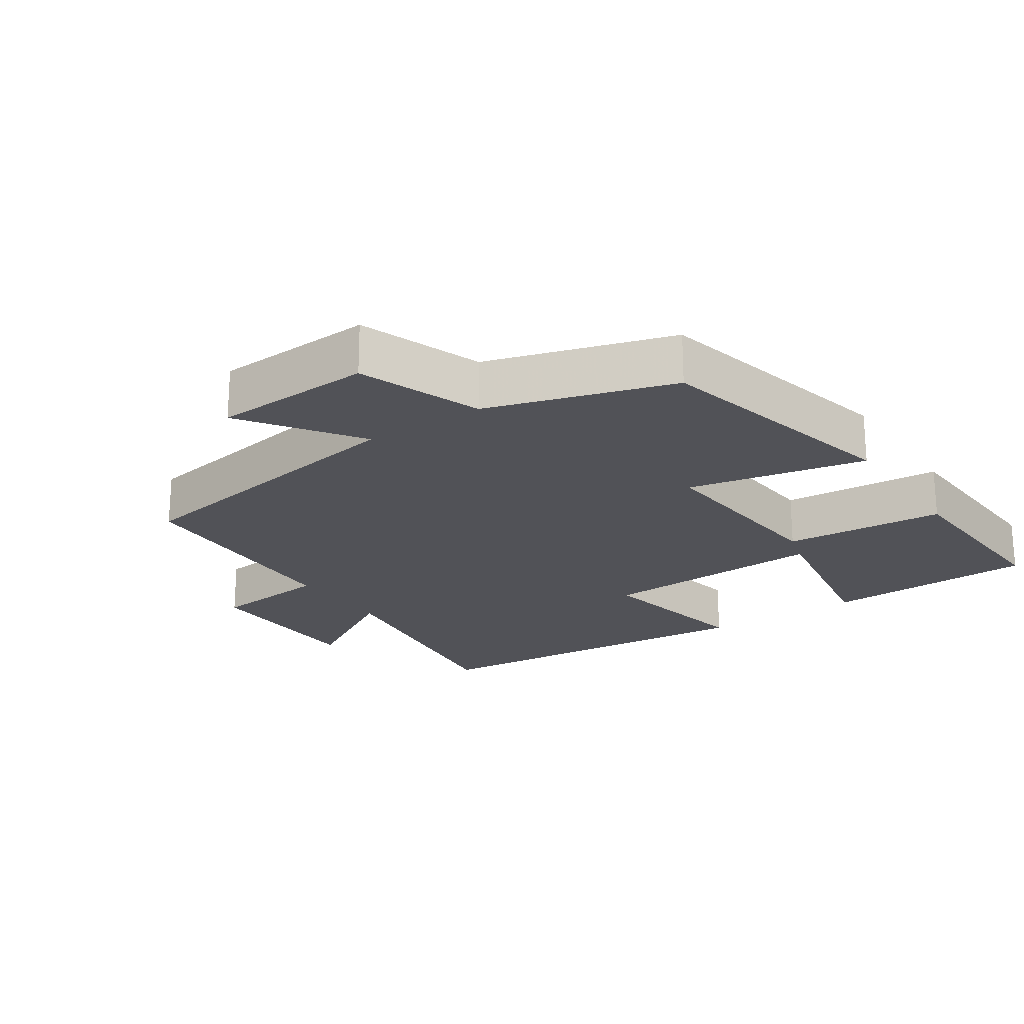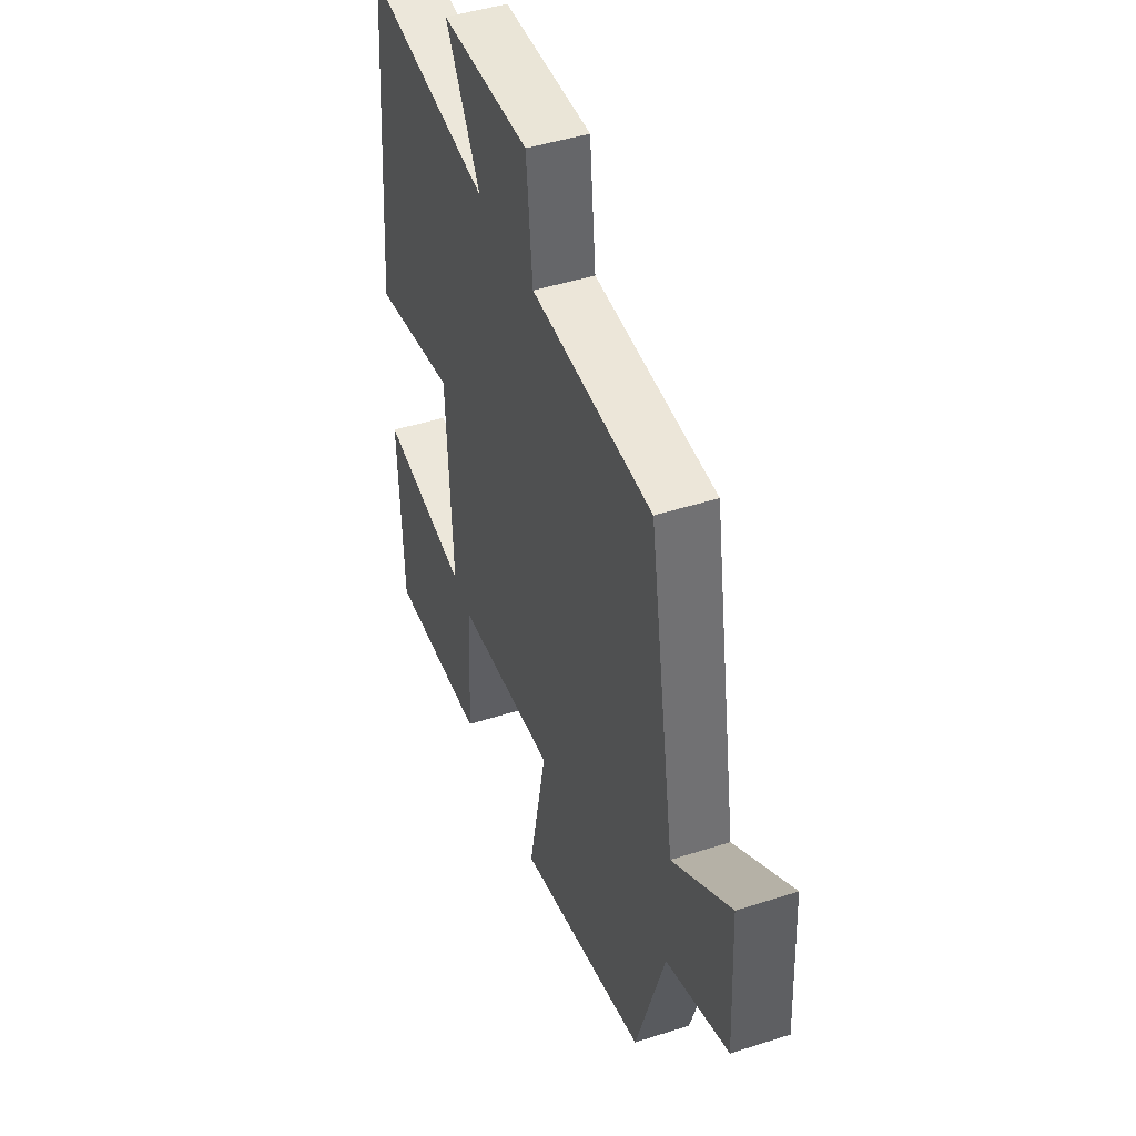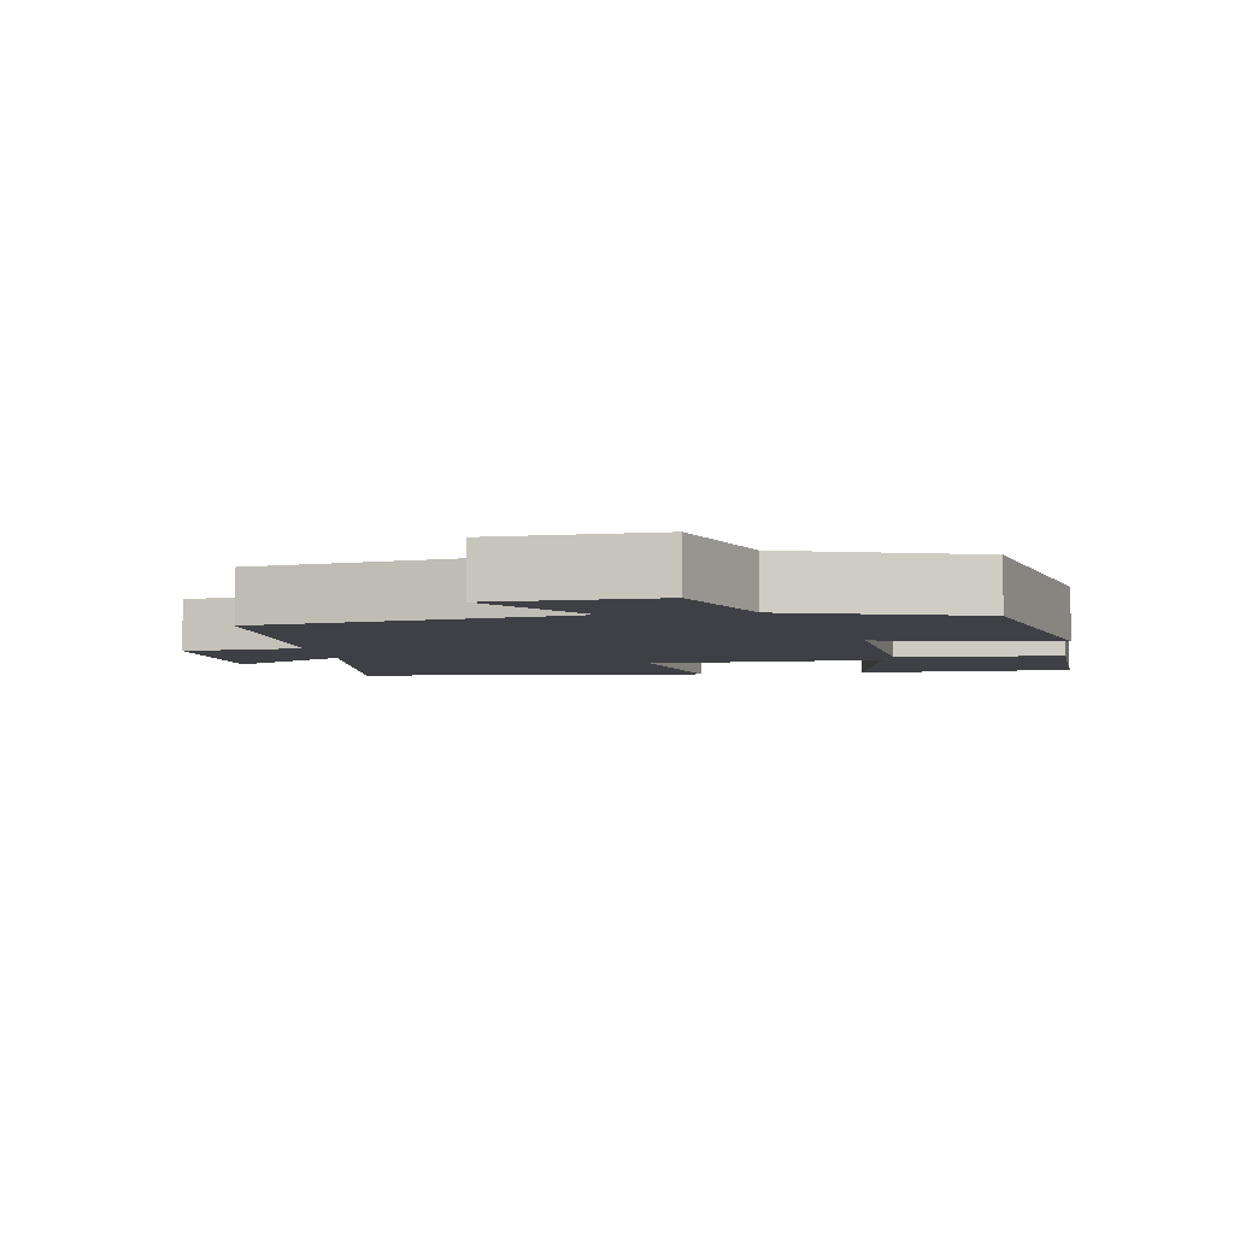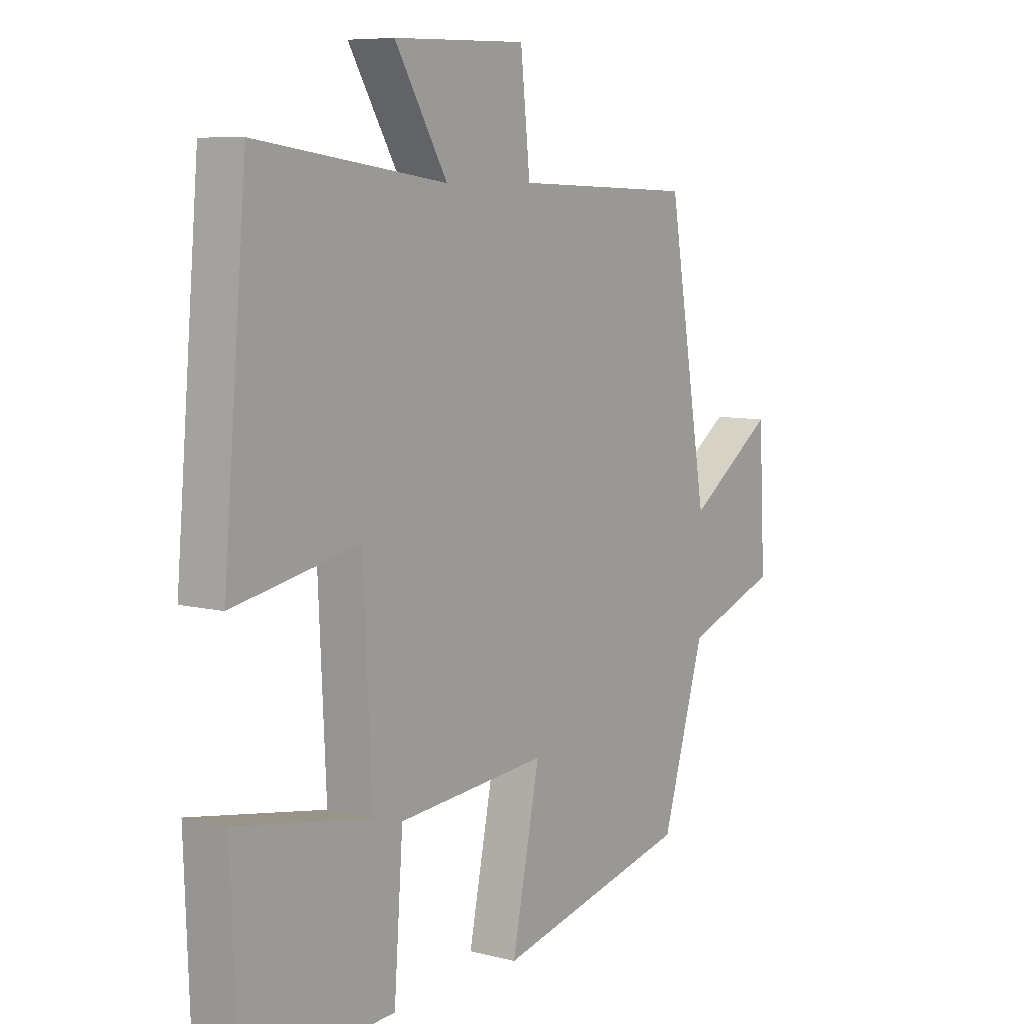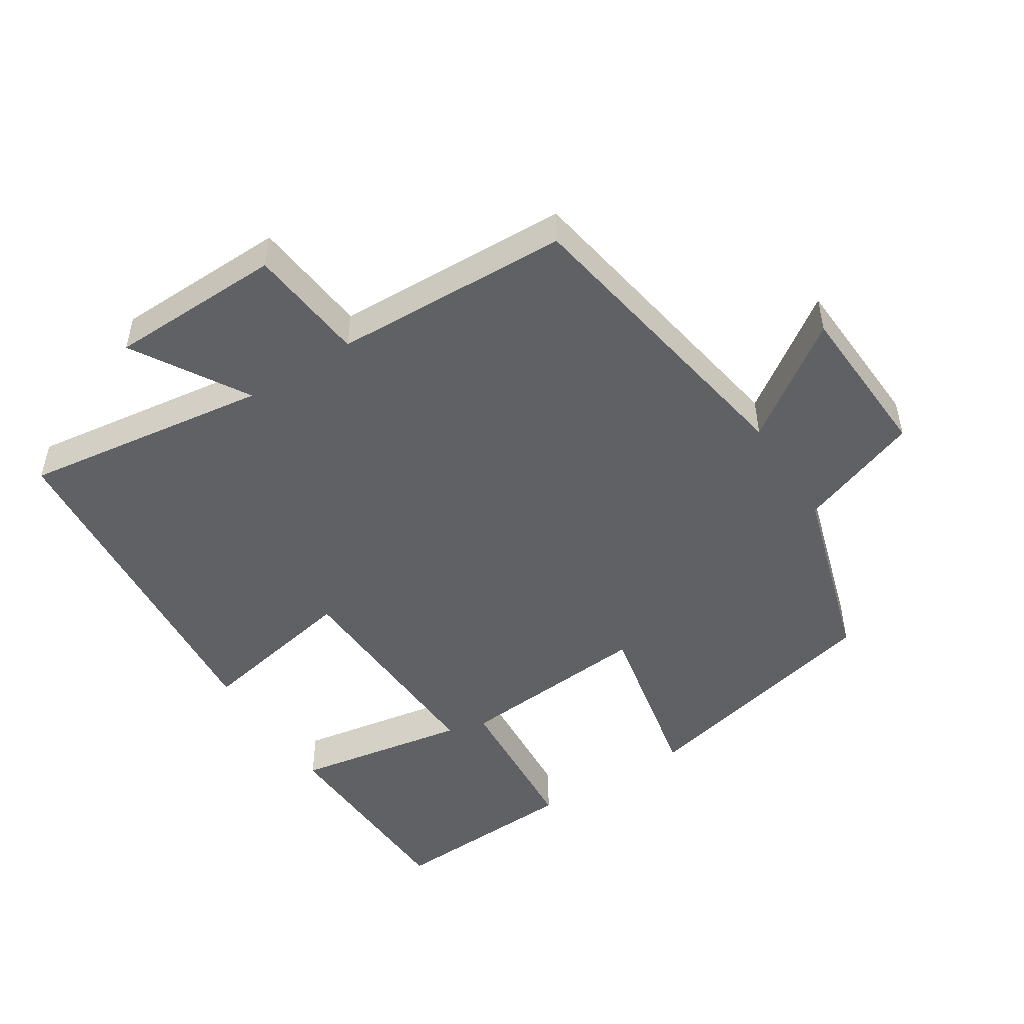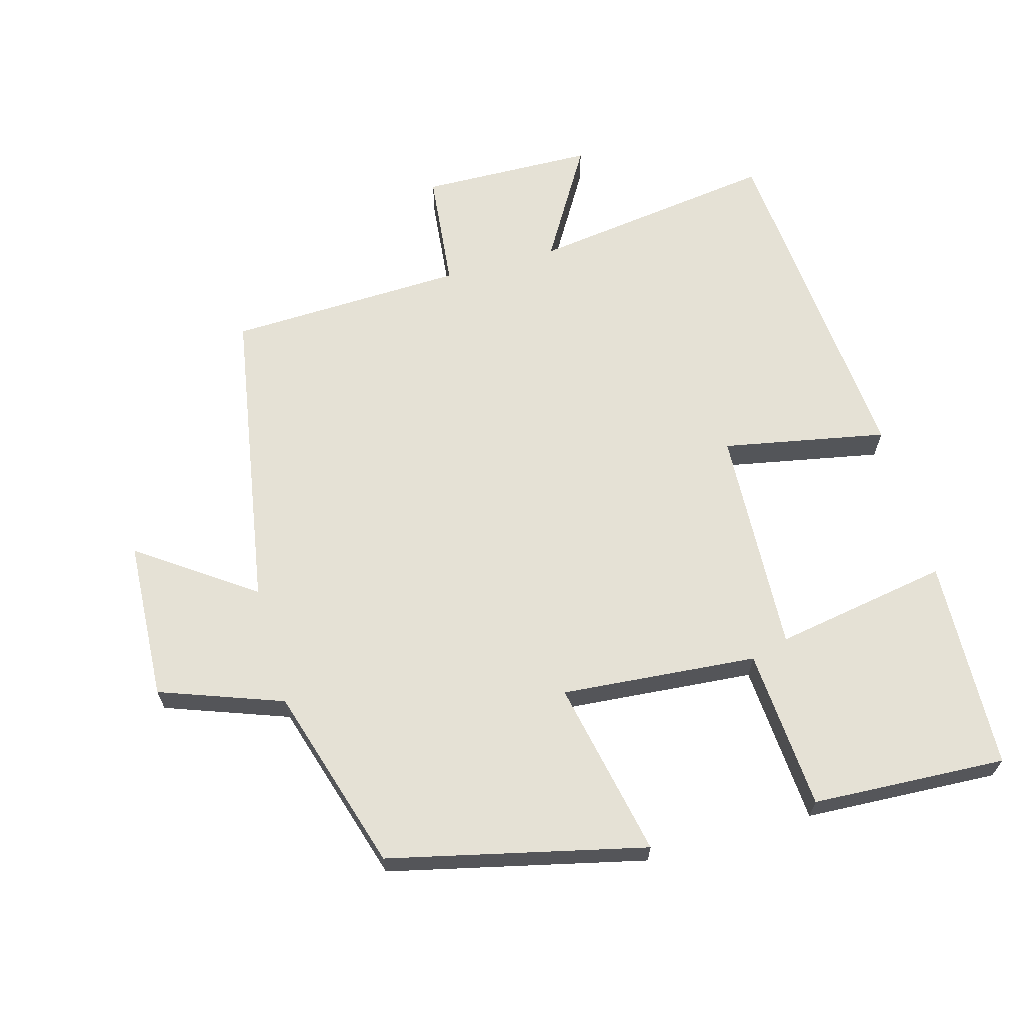
<metadata>
{"format":"obj","ext":"obj","renderer":"f3d","projection":"perspective","resolution":1024,"background":"white","views":[{"elev":-21.6,"azim":124.0,"up":"+Y"},{"elev":45.8,"azim":69.7,"up":"+Z"},{"elev":-5.2,"azim":98.5,"up":"+Y"},{"elev":7.6,"azim":-54.5,"up":"+Z"},{"elev":-49.3,"azim":32.6,"up":"+Y"},{"elev":65.1,"azim":164.4,"up":"+Y"}]}
</metadata>
<code>
v -0.456 0.07 0.55
v -0.094 0.07 0.5
v -0.194 0.07 0.667
v 0.06 0.07 0.673
v 0.078 0.07 0.5
v 0.424 0.07 0.488
v 0.5 0.07 0.039
v 0.667 0.07 0.156
v 0.679 0.07 -0.078
v 0.5 0.07 -0.143
v 0.418 0.07 -0.413
v 0.045 0.07 -0.5
v 0.098 0.07 -0.241
v -0.188 0.07 -0.265
v -0.205 0.07 -0.5
v -0.488 0.07 -0.514
v -0.5 0.07 -0.205
v -0.245 0.07 -0.249
v -0.261 0.07 0.083
v -0.5 0.07 0.037
v -0.456 0 0.55
v -0.094 0 0.5
v -0.194 0 0.667
v 0.06 0 0.673
v 0.078 0 0.5
v 0.424 0 0.488
v 0.5 0 0.039
v 0.667 0 0.156
v 0.679 0 -0.078
v 0.5 0 -0.143
v 0.418 0 -0.413
v 0.045 0 -0.5
v 0.098 0 -0.241
v -0.188 0 -0.265
v -0.205 0 -0.5
v -0.488 0 -0.514
v -0.5 0 -0.205
v -0.245 0 -0.249
v -0.261 0 0.083
v -0.5 0 0.037
f 19 20 1 2
f 18 19 2
f 16 17 18
f 15 16 18
f 14 15 18
f 13 14 18 2
f 10 11 12 13
f 10 13 2
f 7 8 9 10
f 7 10 2
f 6 7 2
f 5 6 2
f 2 3 4 5
f 22 21 40 39
f 22 39 38
f 38 37 36
f 38 36 35
f 38 35 34
f 22 38 34 33
f 33 32 31 30
f 22 33 30
f 30 29 28 27
f 22 30 27
f 22 27 26
f 22 26 25
f 25 24 23 22
f 1 21 22 2
f 2 22 23 3
f 3 23 24 4
f 4 24 25 5
f 5 25 26 6
f 6 26 27 7
f 7 27 28 8
f 8 28 29 9
f 9 29 30 10
f 10 30 31 11
f 11 31 32 12
f 12 32 33 13
f 13 33 34 14
f 14 34 35 15
f 15 35 36 16
f 16 36 37 17
f 17 37 38 18
f 18 38 39 19
f 19 39 40 20
f 20 40 21 1

</code>
